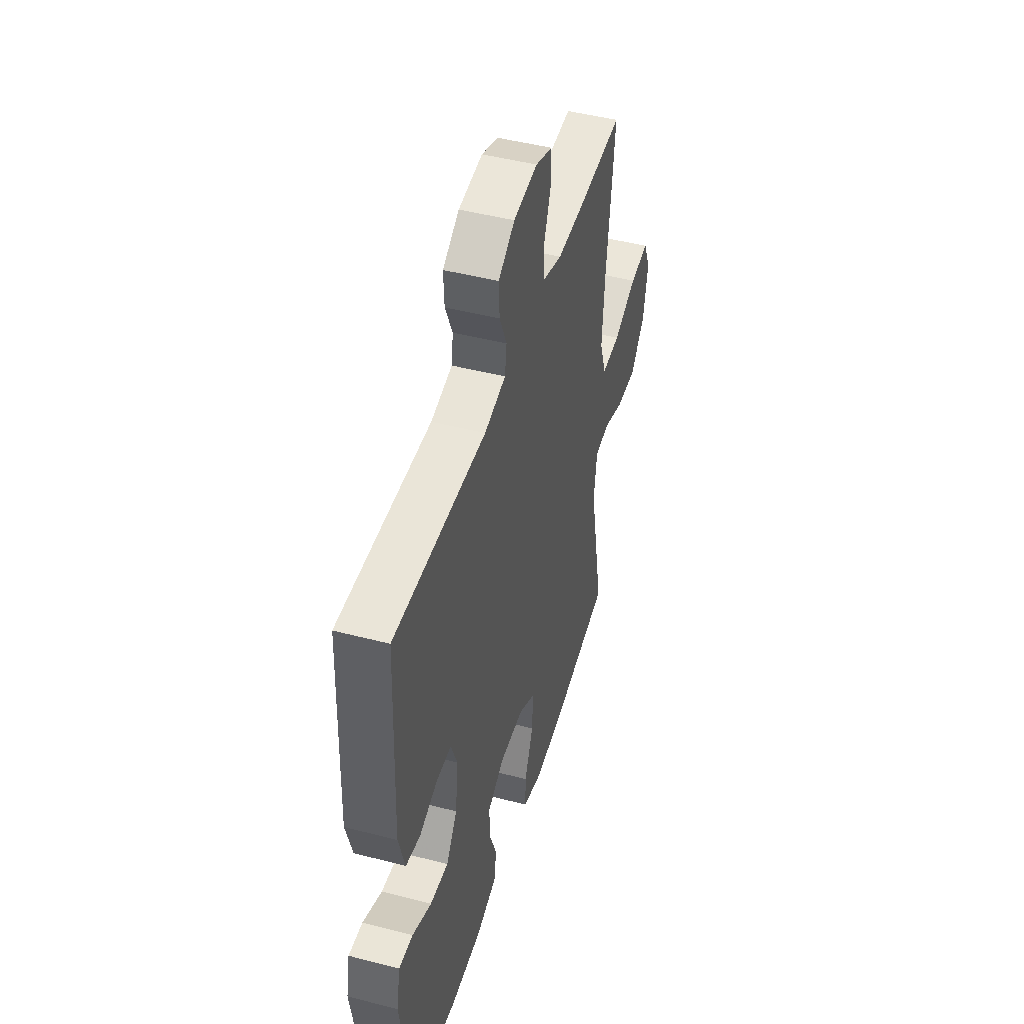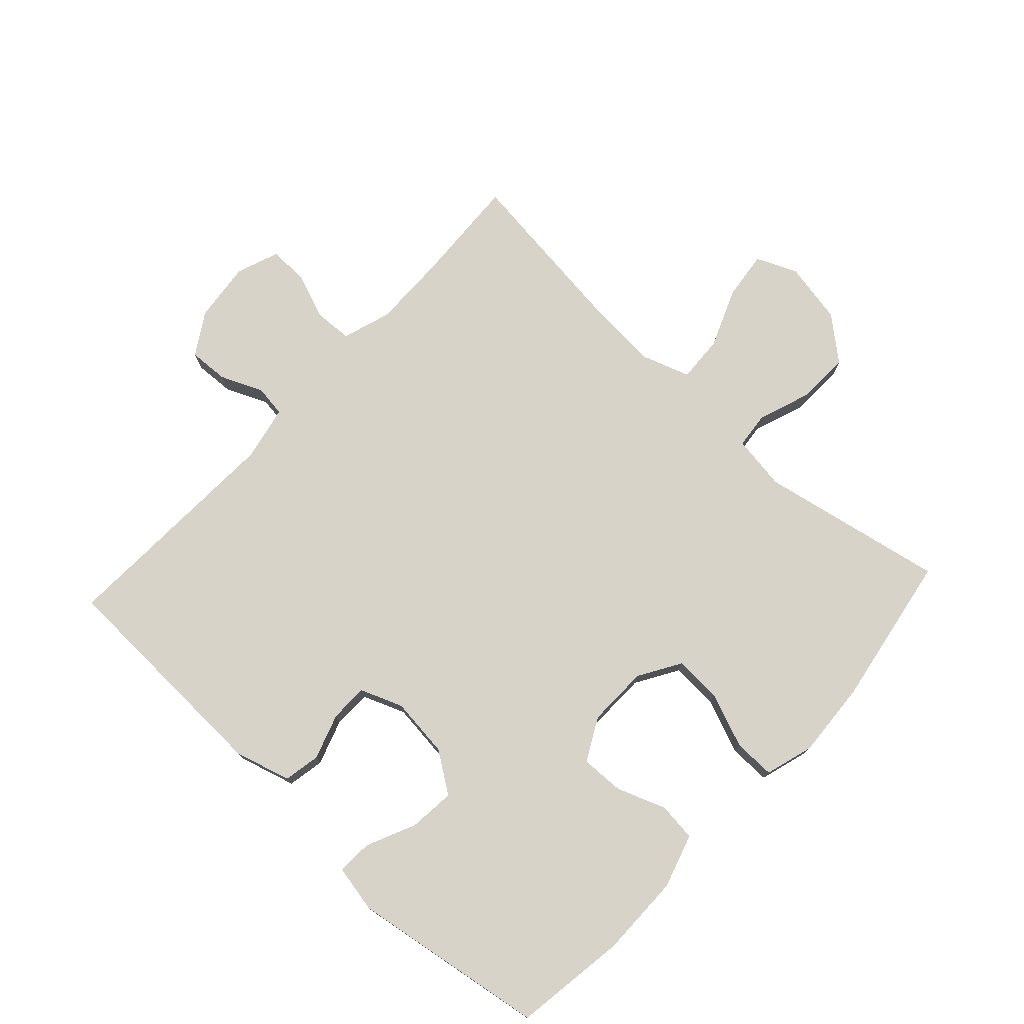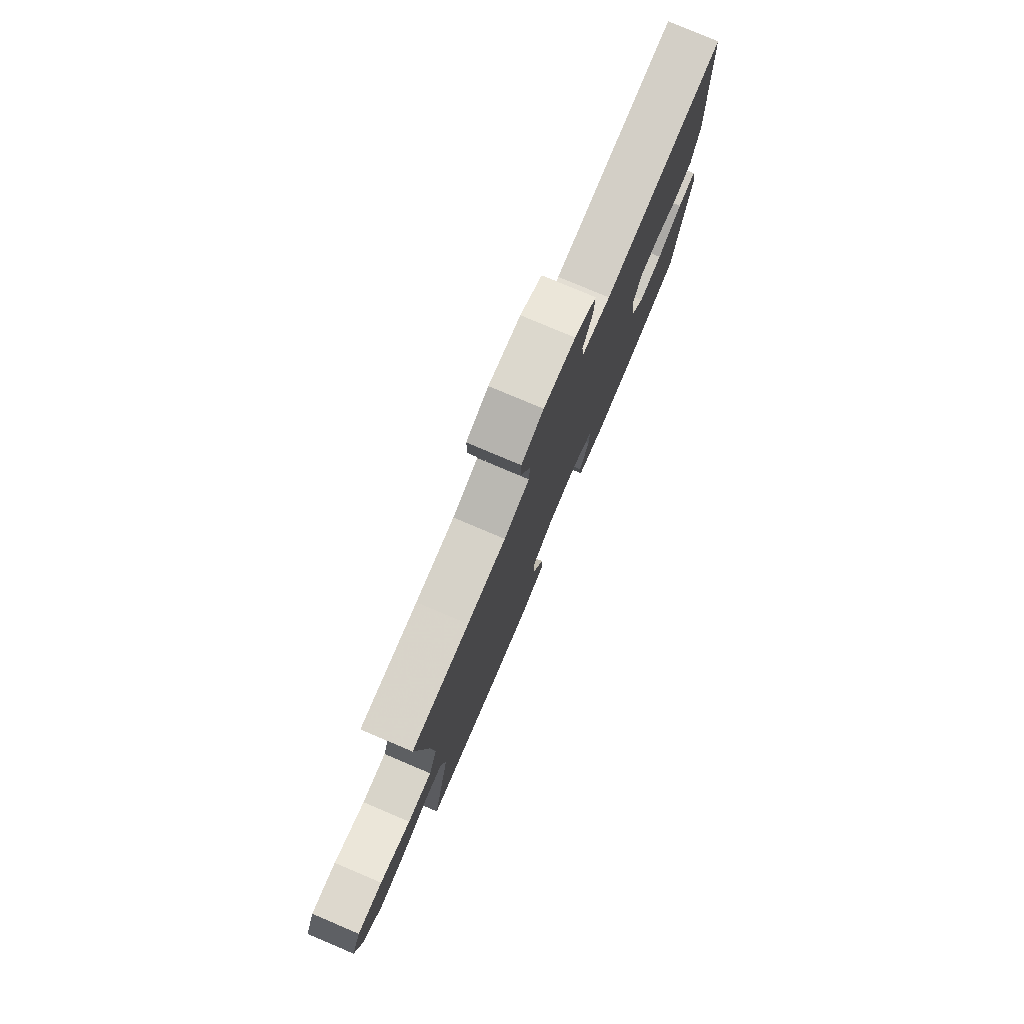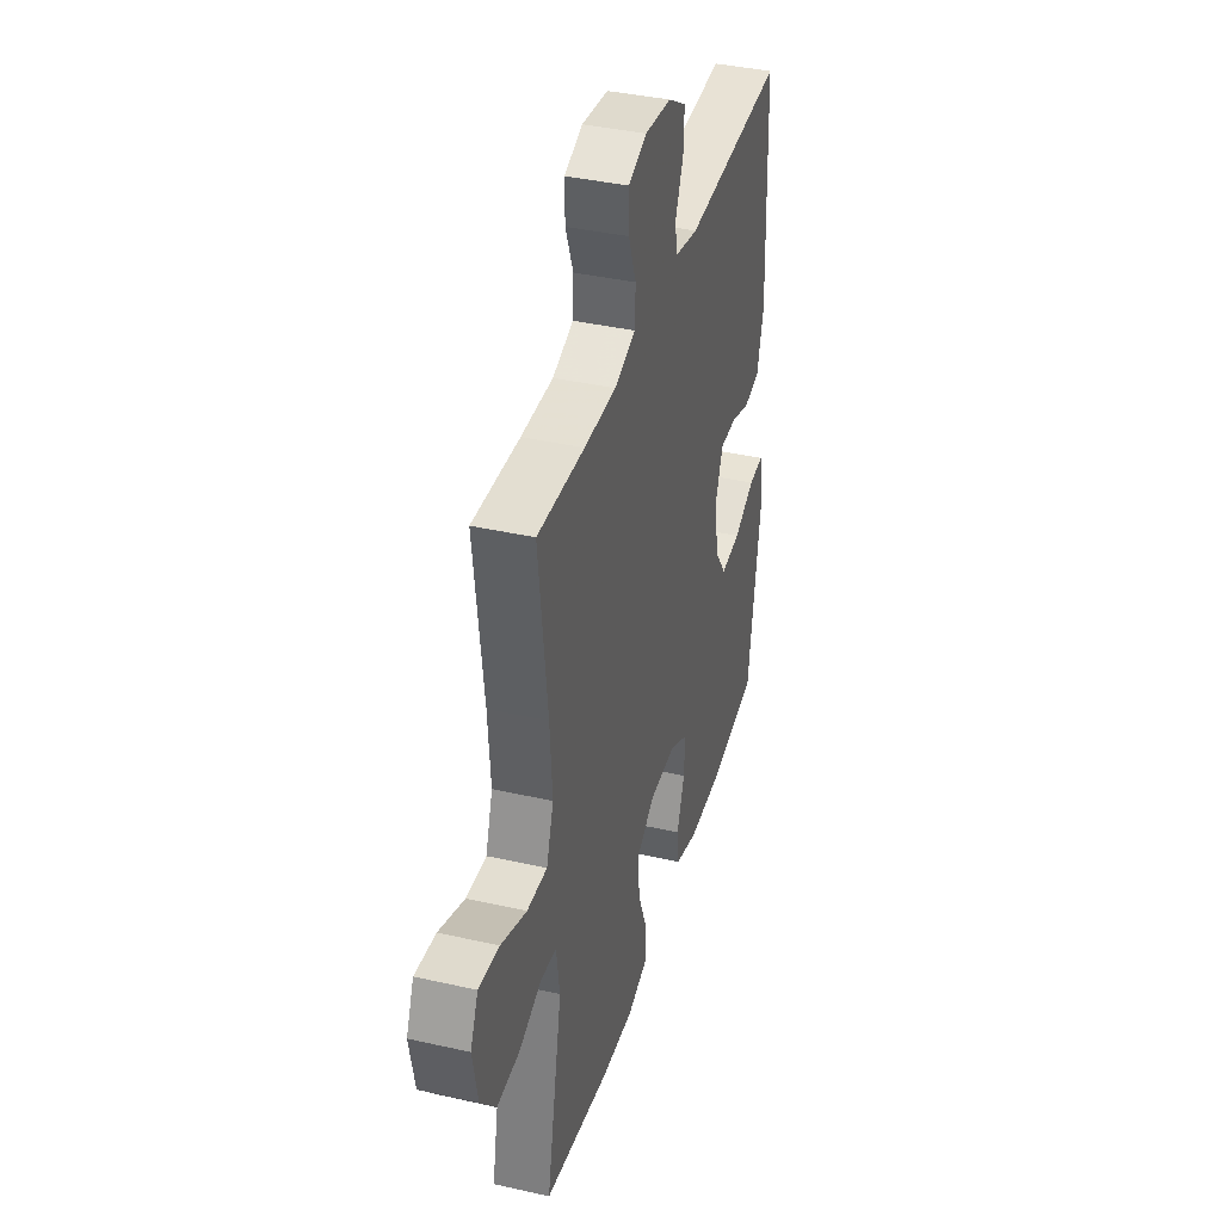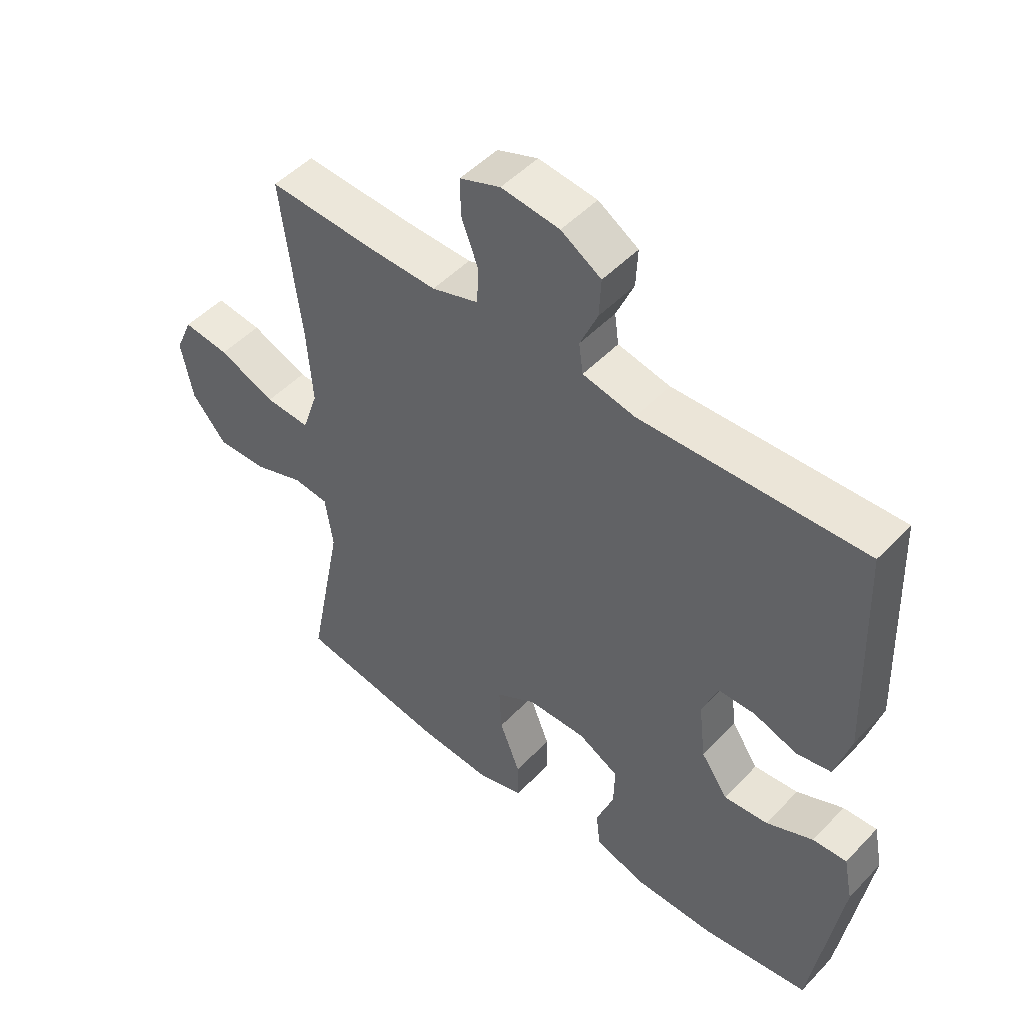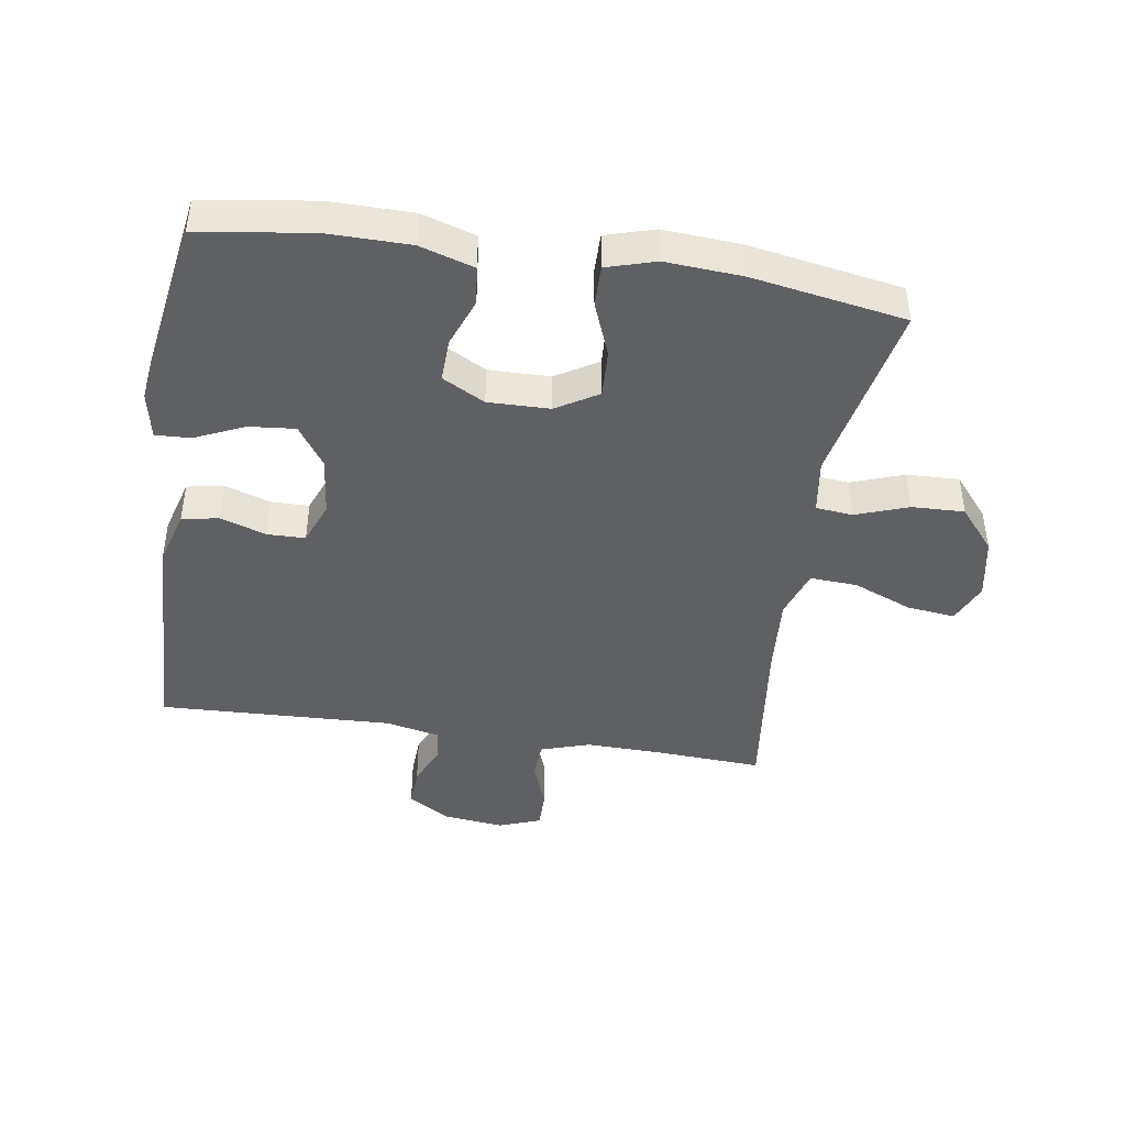
<metadata>
{"format":"obj","ext":"obj","renderer":"f3d","projection":"perspective","resolution":1024,"background":"white","views":[{"elev":46.7,"azim":106.5,"up":"+Z"},{"elev":75.9,"azim":132.8,"up":"+Y"},{"elev":79.0,"azim":-67.1,"up":"+Z"},{"elev":38.7,"azim":-74.1,"up":"+Z"},{"elev":49.2,"azim":41.3,"up":"+Z"},{"elev":-43.6,"azim":171.1,"up":"+Y"}]}
</metadata>
<code>
v -0.5 0.07 0.5
v -0.327 0.07 0.491
v -0.21 0.07 0.489
v -0.133 0.07 0.514
v -0.13 0.07 0.574
v -0.158 0.07 0.648
v -0.159 0.07 0.71
v -0.092 0.07 0.735
v 0.004 0.07 0.724
v 0.07 0.07 0.683
v 0.067 0.07 0.62
v 0.038 0.07 0.553
v 0.045 0.07 0.503
v 0.131 0.07 0.485
v 0.5 0.07 0.5
v 0.513 0.07 0.14
v 0.488 0.07 0.051
v 0.43 0.07 0.04
v 0.358 0.07 0.064
v 0.298 0.07 0.063
v 0.272 0.07 -0.004
v 0.283 0.07 -0.099
v 0.327 0.07 -0.163
v 0.4 0.07 -0.156
v 0.477 0.07 -0.121
v 0.533 0.07 -0.118
v 0.548 0.07 -0.193
v 0.5 0.07 -0.5
v 0.322 0.07 -0.526
v 0.192 0.07 -0.525
v 0.107 0.07 -0.499
v 0.1 0.07 -0.438
v 0.129 0.07 -0.361
v 0.131 0.07 -0.293
v 0.064 0.07 -0.257
v -0.033 0.07 -0.259
v -0.099 0.07 -0.299
v -0.095 0.07 -0.375
v -0.061 0.07 -0.461
v -0.06 0.07 -0.526
v -0.137 0.07 -0.549
v -0.258 0.07 -0.541
v -0.5 0.07 -0.5
v -0.443 0.07 -0.208
v -0.456 0.07 -0.121
v -0.514 0.07 -0.115
v -0.597 0.07 -0.145
v -0.68 0.07 -0.148
v -0.737 0.07 -0.08
v -0.756 0.07 0.018
v -0.728 0.07 0.082
v -0.652 0.07 0.073
v -0.558 0.07 0.035
v -0.484 0.07 0.031
v -0.458 0.07 0.108
v -0.467 0.07 0.231
v -0.5 0 0.5
v -0.327 0 0.491
v -0.21 0 0.489
v -0.133 0 0.514
v -0.13 0 0.574
v -0.158 0 0.648
v -0.159 0 0.71
v -0.092 0 0.735
v 0.004 0 0.724
v 0.07 0 0.683
v 0.067 0 0.62
v 0.038 0 0.553
v 0.045 0 0.503
v 0.131 0 0.485
v 0.5 0 0.5
v 0.513 0 0.14
v 0.488 0 0.051
v 0.43 0 0.04
v 0.358 0 0.064
v 0.298 0 0.063
v 0.272 0 -0.004
v 0.283 0 -0.099
v 0.327 0 -0.163
v 0.4 0 -0.156
v 0.477 0 -0.121
v 0.533 0 -0.118
v 0.548 0 -0.193
v 0.5 0 -0.5
v 0.322 0 -0.526
v 0.192 0 -0.525
v 0.107 0 -0.499
v 0.1 0 -0.438
v 0.129 0 -0.361
v 0.131 0 -0.293
v 0.064 0 -0.257
v -0.033 0 -0.259
v -0.099 0 -0.299
v -0.095 0 -0.375
v -0.061 0 -0.461
v -0.06 0 -0.526
v -0.137 0 -0.549
v -0.258 0 -0.541
v -0.5 0 -0.5
v -0.443 0 -0.208
v -0.456 0 -0.121
v -0.514 0 -0.115
v -0.597 0 -0.145
v -0.68 0 -0.148
v -0.737 0 -0.08
v -0.756 0 0.018
v -0.728 0 0.082
v -0.652 0 0.073
v -0.558 0 0.035
v -0.484 0 0.031
v -0.458 0 0.108
v -0.467 0 0.231
f 51 52 53
f 50 51 53
f 49 50 53
f 48 49 53
f 47 48 53
f 46 47 53
f 45 46 53 54
f 42 43 44
f 41 42 44
f 40 41 44
f 39 40 44
f 38 39 44
f 37 38 44 45
f 45 54 55
f 37 45 55
f 36 37 55
f 31 32 33
f 30 31 33
f 29 30 33
f 28 29 33
f 27 28 33
f 26 27 33
f 25 26 33
f 24 25 33
f 23 24 33 34
f 22 23 34 35
f 17 18 19
f 16 17 19
f 15 16 19
f 14 15 19
f 13 14 19 20
f 10 11 12
f 9 10 12
f 8 9 12
f 7 8 12
f 6 7 12
f 5 6 12
f 4 5 12 13
f 13 20 21
f 4 13 21
f 3 4 21
f 56 1 2
f 36 55 56
f 35 36 56
f 22 35 56
f 21 22 56
f 3 21 56
f 2 3 56
f 109 108 107
f 109 107 106
f 109 106 105
f 109 105 104
f 109 104 103
f 109 103 102
f 110 109 102 101
f 100 99 98
f 100 98 97
f 100 97 96
f 100 96 95
f 100 95 94
f 101 100 94 93
f 111 110 101
f 111 101 93
f 111 93 92
f 89 88 87
f 89 87 86
f 89 86 85
f 89 85 84
f 89 84 83
f 89 83 82
f 89 82 81
f 89 81 80
f 90 89 80 79
f 91 90 79 78
f 75 74 73
f 75 73 72
f 75 72 71
f 75 71 70
f 76 75 70 69
f 68 67 66
f 68 66 65
f 68 65 64
f 68 64 63
f 68 63 62
f 68 62 61
f 69 68 61 60
f 77 76 69
f 77 69 60
f 77 60 59
f 58 57 112
f 112 111 92
f 112 92 91
f 112 91 78
f 112 78 77
f 112 77 59
f 112 59 58
f 1 57 58 2
f 2 58 59 3
f 3 59 60 4
f 4 60 61 5
f 5 61 62 6
f 6 62 63 7
f 7 63 64 8
f 8 64 65 9
f 9 65 66 10
f 10 66 67 11
f 11 67 68 12
f 12 68 69 13
f 13 69 70 14
f 14 70 71 15
f 15 71 72 16
f 16 72 73 17
f 17 73 74 18
f 18 74 75 19
f 19 75 76 20
f 20 76 77 21
f 21 77 78 22
f 22 78 79 23
f 23 79 80 24
f 24 80 81 25
f 25 81 82 26
f 26 82 83 27
f 27 83 84 28
f 28 84 85 29
f 29 85 86 30
f 30 86 87 31
f 31 87 88 32
f 32 88 89 33
f 33 89 90 34
f 34 90 91 35
f 35 91 92 36
f 36 92 93 37
f 37 93 94 38
f 38 94 95 39
f 39 95 96 40
f 40 96 97 41
f 41 97 98 42
f 42 98 99 43
f 43 99 100 44
f 44 100 101 45
f 45 101 102 46
f 46 102 103 47
f 47 103 104 48
f 48 104 105 49
f 49 105 106 50
f 50 106 107 51
f 51 107 108 52
f 52 108 109 53
f 53 109 110 54
f 54 110 111 55
f 55 111 112 56
f 56 112 57 1

</code>
